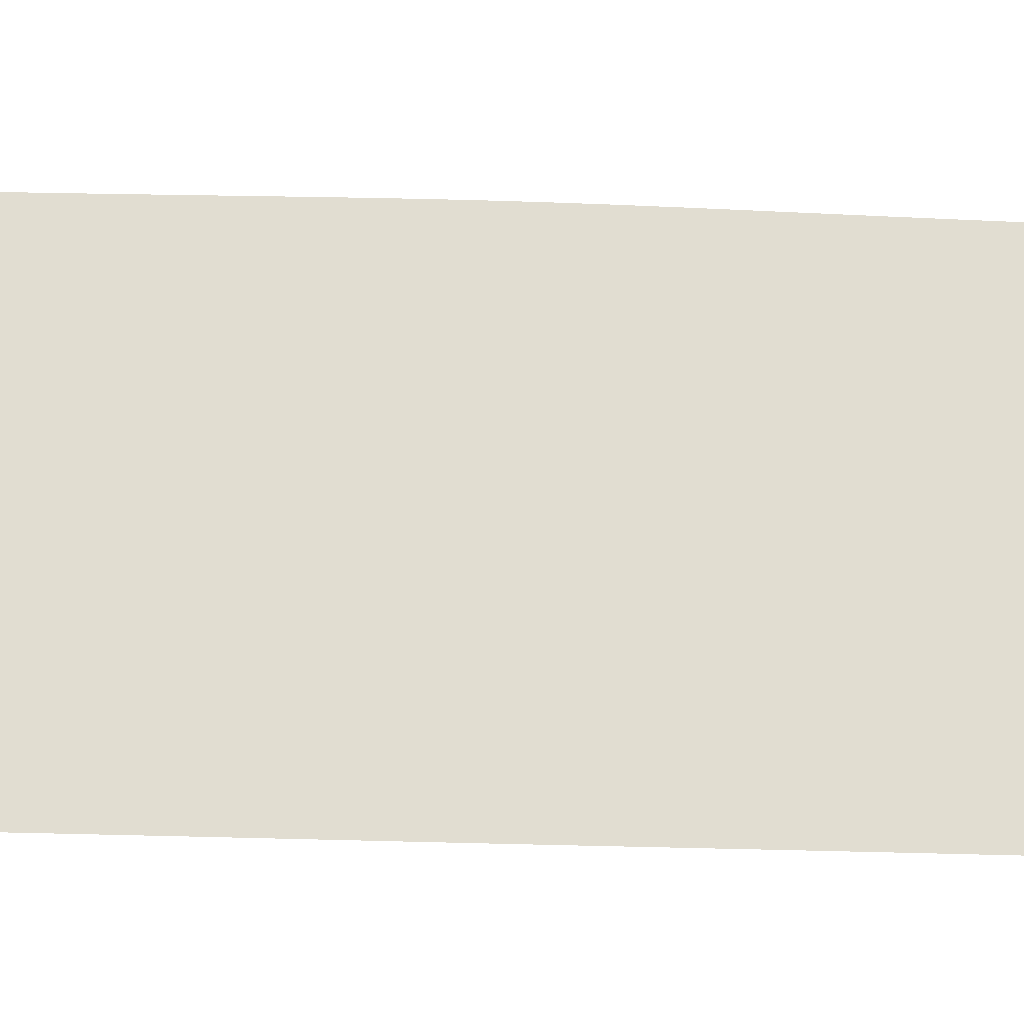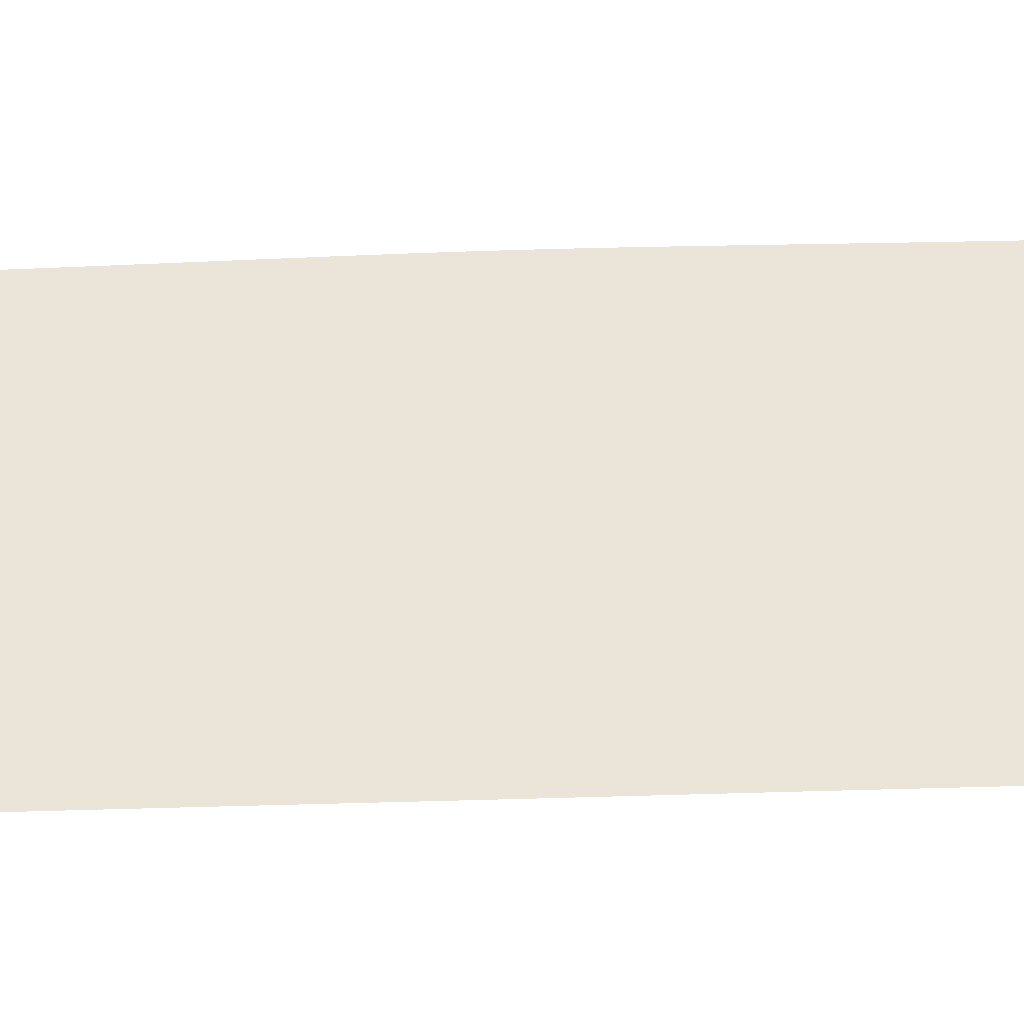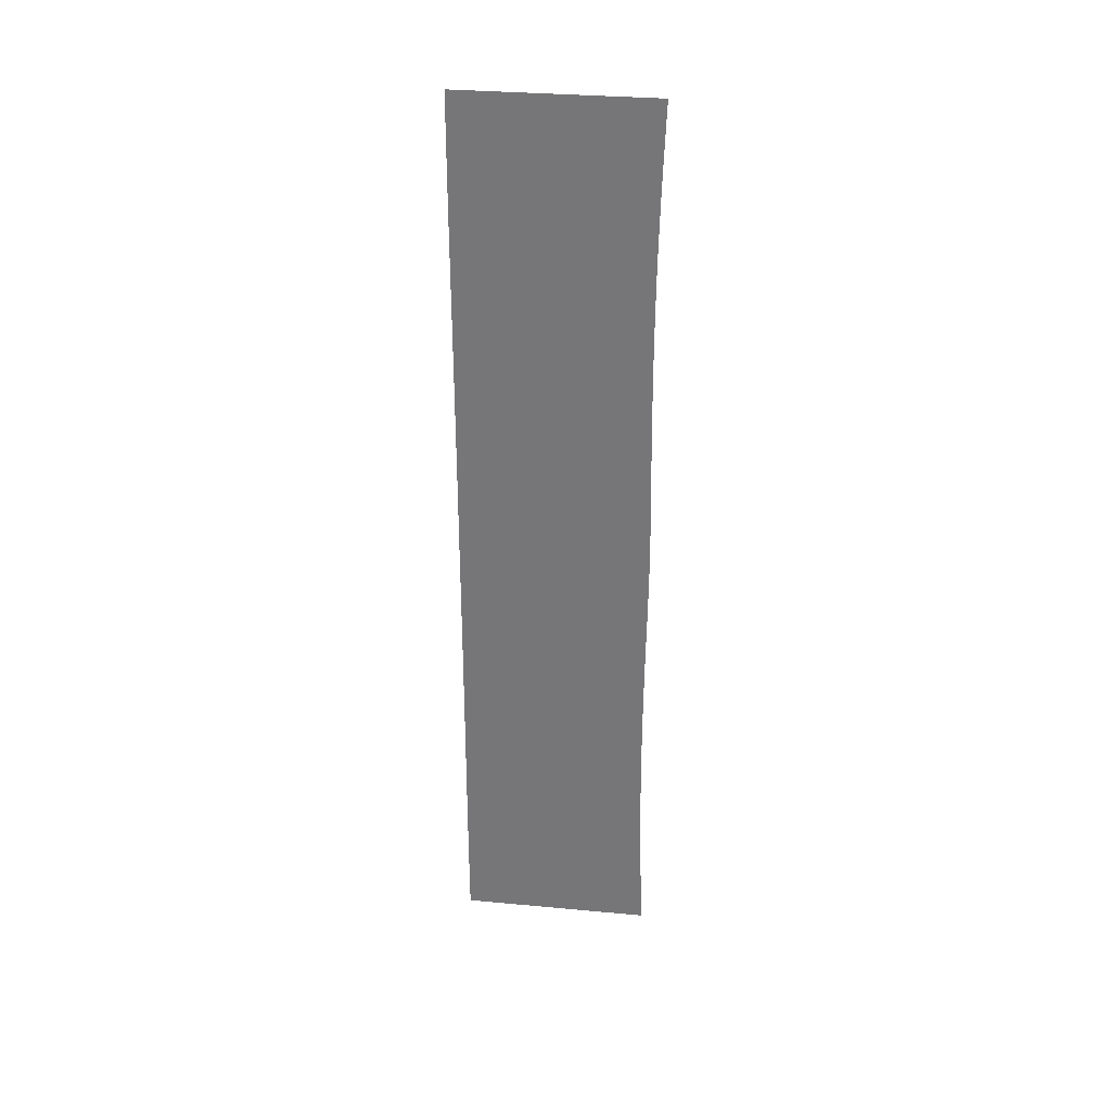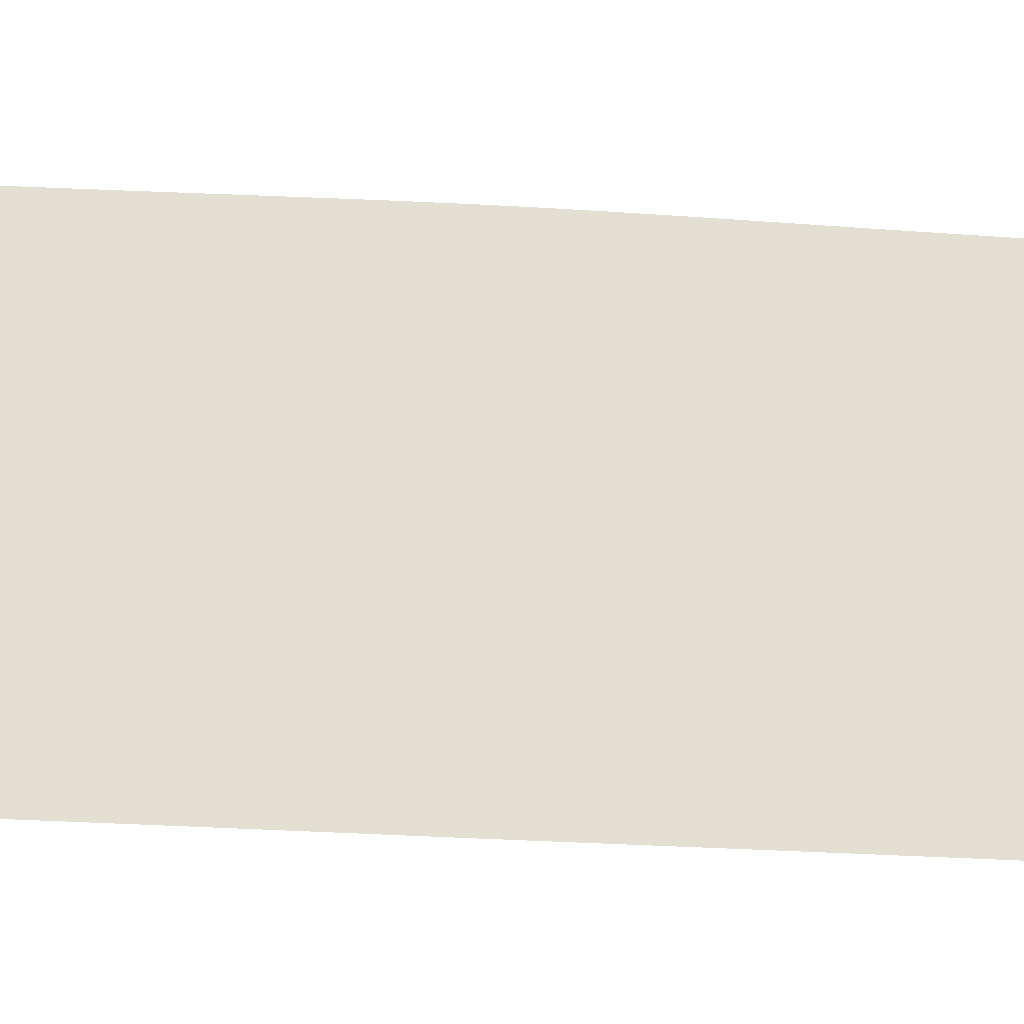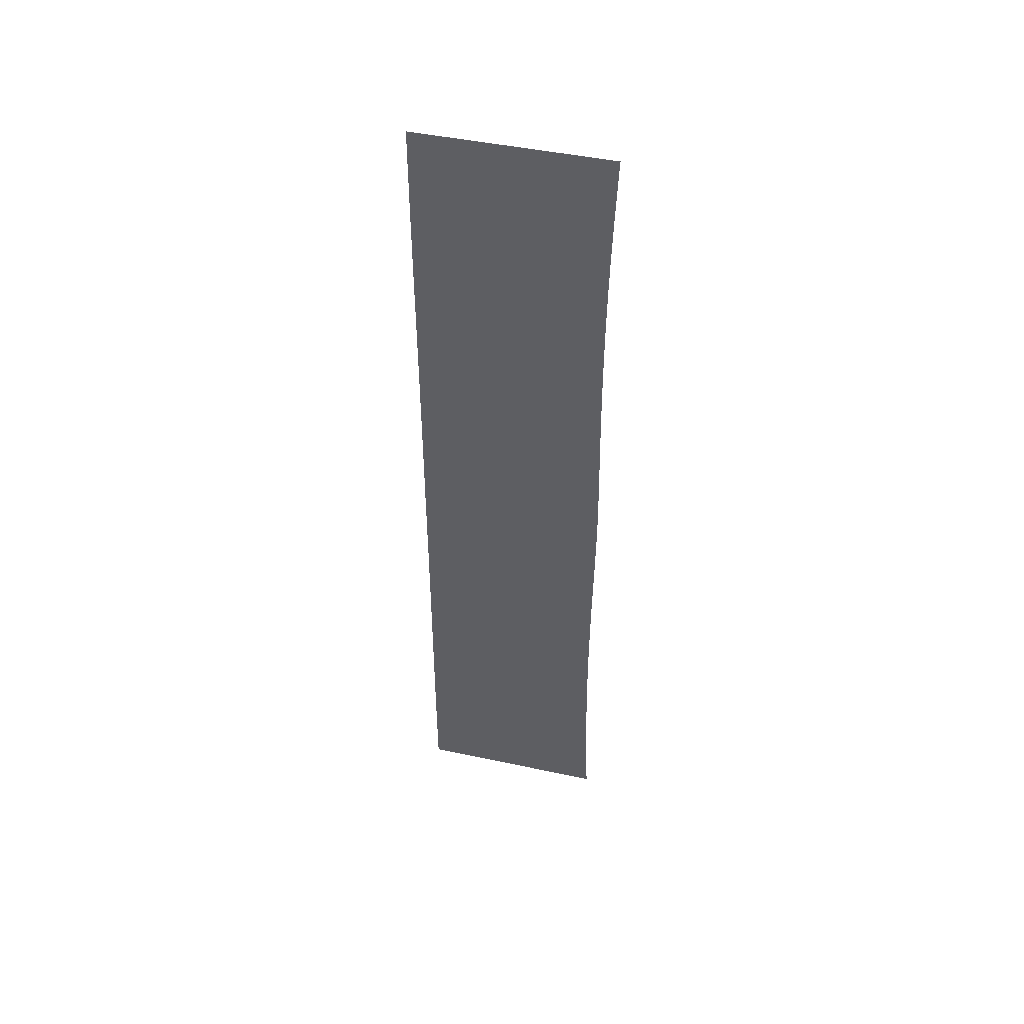
<metadata>
{"format":"obj","ext":"obj","renderer":"f3d","projection":"perspective","resolution":1024,"background":"white","views":[{"elev":-20.4,"azim":-94.3,"up":"+Y"},{"elev":-36.9,"azim":-87.4,"up":"+Y"},{"elev":32.0,"azim":97.4,"up":"+Z"},{"elev":-22.5,"azim":-96.9,"up":"+Y"},{"elev":46.6,"azim":103.6,"up":"+Z"}]}
</metadata>
<code>
o anticline_joined_bb.003
v 0.01001 0.412 -0.01
v 0.01001 0.2087 -0.01
v 0.01001 0.4062 -0.255
v 0.01001 0.2088 -0.255
v 0.01001 0.2088 -0.745
v 0.01001 0.4062 -0.745
v 0.01001 0.4086 -0.5
v 0.01001 0.209 -0.5
v 0.01001 0.4062 -0.2726
v 0.01001 0.2091 -0.4283
v 0.01001 0.4063 -0.7626
v 0.01001 0.2086 -0.9187
v 0.01001 0.4115 -0.02344
v 0.01001 0.2087 -0.1836
v 0.01001 0.412 -0.99
v 0.01001 0.2087 -0.99
v 0.01001 0.4086 -0.5157
v 0.01001 0.209 -0.6733
v 0.01001 0.4085 -0.53
v 0.01001 0.4082 -0.55
v 0.01001 0.4079 -0.57
v 0.01001 0.4076 -0.59
v 0.01001 0.4073 -0.61
v 0.01001 0.407 -0.63
v 0.01001 0.4067 -0.65
v 0.01001 0.4065 -0.67
v 0.01001 0.4063 -0.69
v 0.01001 0.4062 -0.71
v 0.01001 0.4062 -0.73
v 0.01001 0.209 -0.69
v 0.01001 0.2089 -0.71
v 0.01001 0.2089 -0.73
v 0.01001 0.2087 -0.03
v 0.01001 0.2087 -0.05
v 0.01001 0.2086 -0.07
v 0.01001 0.2086 -0.09
v 0.01001 0.2086 -0.11
v 0.01001 0.2086 -0.13
v 0.01001 0.2086 -0.15
v 0.01001 0.2086 -0.17
v 0.01001 0.4062 -0.29
v 0.01001 0.4063 -0.31
v 0.01001 0.4065 -0.33
v 0.01001 0.4067 -0.35
v 0.01001 0.407 -0.37
v 0.01001 0.4073 -0.39
v 0.01001 0.4076 -0.41
v 0.01001 0.4079 -0.43
v 0.01001 0.4082 -0.45
v 0.01001 0.4085 -0.47
v 0.01001 0.4086 -0.49
v 0.01001 0.209 -0.45
v 0.01001 0.209 -0.47
v 0.01001 0.209 -0.49
v 0.01001 0.4062 -0.75
v 0.01001 0.2088 -0.75
v 0.01001 0.2088 -0.77
v 0.01001 0.2087 -0.79
v 0.01001 0.2087 -0.81
v 0.01001 0.2086 -0.83
v 0.01001 0.2086 -0.85
v 0.01001 0.2086 -0.87
v 0.01001 0.2086 -0.89
v 0.01001 0.2086 -0.91
v 0.01001 0.4086 -0.51
v 0.01001 0.209 -0.51
v 0.01001 0.209 -0.53
v 0.01001 0.209 -0.55
v 0.01001 0.2091 -0.57
v 0.01001 0.2091 -0.59
v 0.01001 0.2091 -0.61
v 0.01001 0.209 -0.63
v 0.01001 0.209 -0.65
v 0.01001 0.209 -0.67
v 0.01001 0.4112 -0.03
v 0.01001 0.4104 -0.05
v 0.01001 0.41 -0.06073
v 0.01001 0.4097 -0.07
v 0.01001 0.409 -0.09
v 0.01001 0.4084 -0.11
v 0.01001 0.4078 -0.13
v 0.01001 0.4074 -0.15
v 0.01001 0.407 -0.17
v 0.01001 0.4067 -0.19
v 0.01001 0.4065 -0.21
v 0.01001 0.4063 -0.23
v 0.01001 0.4062 -0.25
v 0.01001 0.2087 -0.19
v 0.01001 0.2087 -0.21
v 0.01001 0.2088 -0.23
v 0.01001 0.2088 -0.25
v 0.01001 0.4063 -0.77
v 0.01001 0.4065 -0.79
v 0.01001 0.4067 -0.81
v 0.01001 0.407 -0.83
v 0.01001 0.4074 -0.85
v 0.01001 0.4078 -0.87
v 0.01001 0.4084 -0.89
v 0.01001 0.409 -0.91
v 0.01001 0.4097 -0.93
v 0.01001 0.41 -0.9393
v 0.01001 0.4104 -0.95
v 0.01001 0.4112 -0.97
v 0.01001 0.2086 -0.93
v 0.01001 0.2087 -0.95
v 0.01001 0.2087 -0.97
v 0.01001 0.4062 -0.27
v 0.01001 0.2089 -0.27
v 0.01001 0.2089 -0.29
v 0.01001 0.209 -0.31
v 0.01001 0.209 -0.33
v 0.01001 0.209 -0.35
v 0.01001 0.209 -0.37
v 0.01001 0.2091 -0.39
v 0.01001 0.2091 -0.41
f 23 18 24
f 38 39 13
f 2 33 1
f 44 43 10
f 56 57 11
f 70 17 69
f 80 79 14
f 97 96 12
f 111 112 9
f 5 6 29
f 5 29 32
f 29 28 31
f 32 29 31
f 28 27 30
f 31 28 30
f 27 26 18
f 30 27 18
f 17 18 19
f 19 18 20
f 26 25 18
f 20 18 21
f 21 18 22
f 22 18 23
f 25 24 18
f 14 13 40
f 13 1 33
f 40 13 39
f 33 34 13
f 34 35 13
f 35 36 13
f 36 37 13
f 37 38 13
f 8 7 51
f 51 50 54
f 50 49 53
f 51 54 8
f 49 48 52
f 48 47 10
f 52 48 10
f 47 46 10
f 49 52 53
f 54 50 53
f 9 10 41
f 41 10 42
f 46 45 10
f 42 10 43
f 45 44 10
f 12 11 64
f 11 55 56
f 64 11 63
f 55 6 5
f 55 5 56
f 63 11 62
f 62 11 61
f 60 61 11
f 60 11 59
f 58 59 11
f 58 11 57
f 18 17 74
f 17 65 66
f 74 17 73
f 65 7 8
f 8 66 65
f 66 67 17
f 67 68 17
f 73 17 72
f 72 17 71
f 68 69 17
f 71 17 70
f 4 3 87
f 4 87 91
f 87 86 90
f 91 87 90
f 86 85 89
f 90 86 89
f 88 89 85
f 88 85 84
f 14 88 84
f 75 13 14
f 76 75 14
f 14 84 83
f 77 76 14
f 78 77 14
f 14 83 82
f 14 82 81
f 79 78 14
f 14 81 80
f 16 15 103
f 16 103 106
f 103 102 106
f 104 105 101
f 105 106 102
f 101 105 102
f 12 104 100
f 92 11 12
f 93 92 12
f 104 101 100
f 94 93 12
f 95 94 12
f 12 100 99
f 12 99 98
f 96 95 12
f 12 98 97
f 3 4 108
f 3 108 107
f 108 109 9
f 107 108 9
f 10 9 115
f 115 9 114
f 109 110 9
f 114 9 113
f 113 9 112
f 110 111 9

</code>
